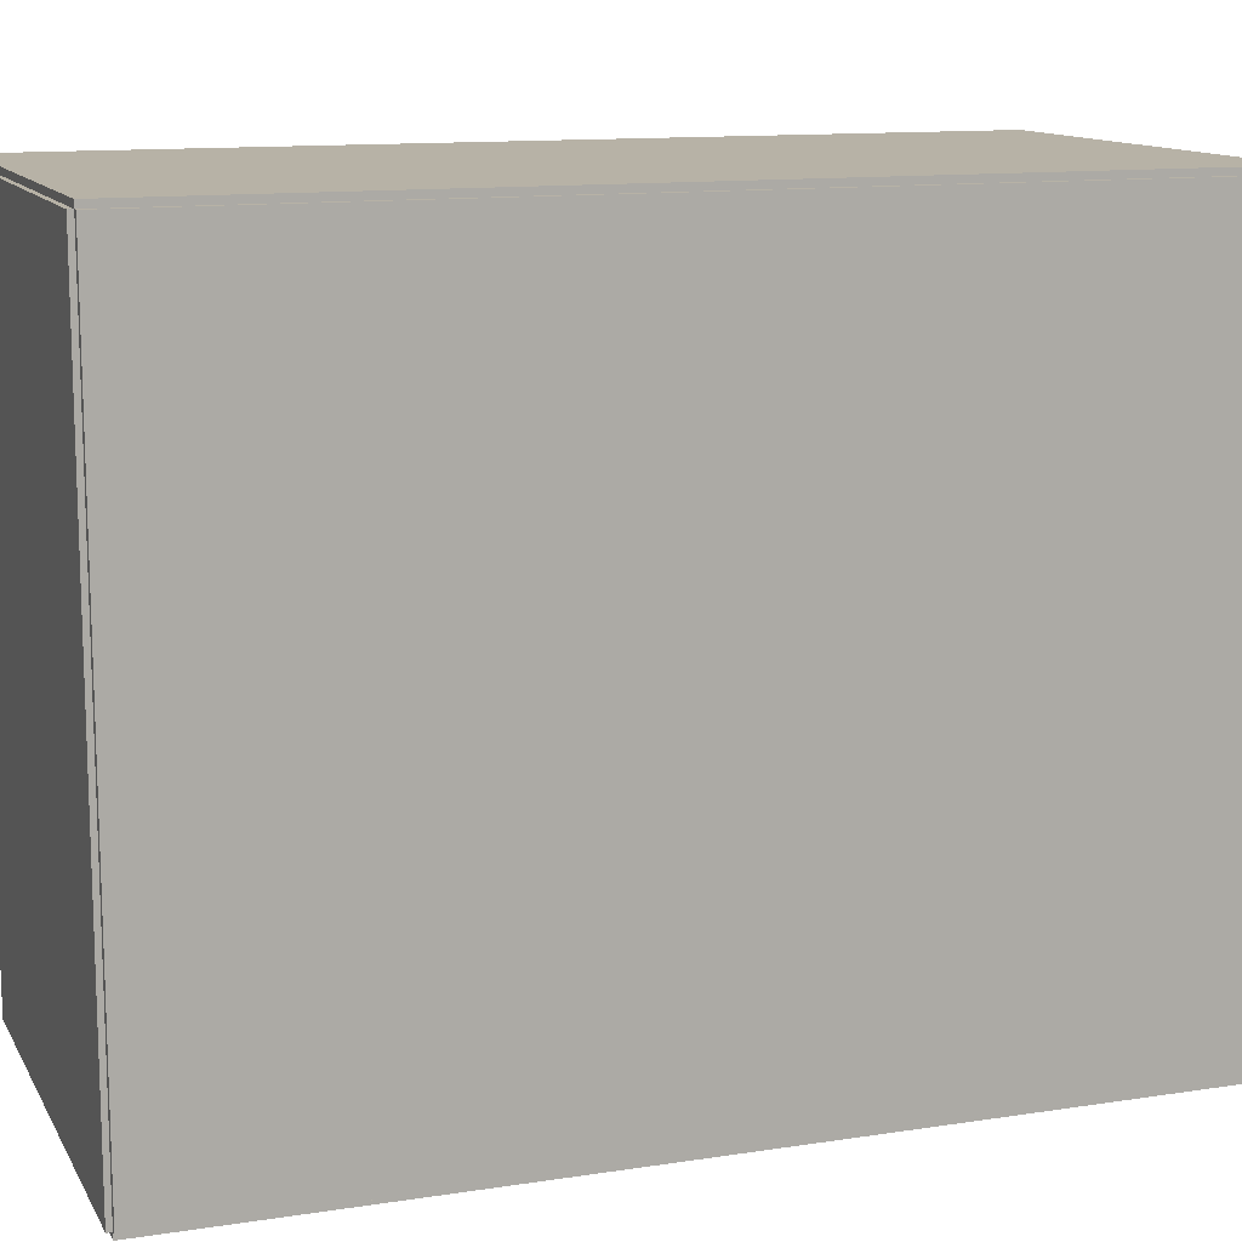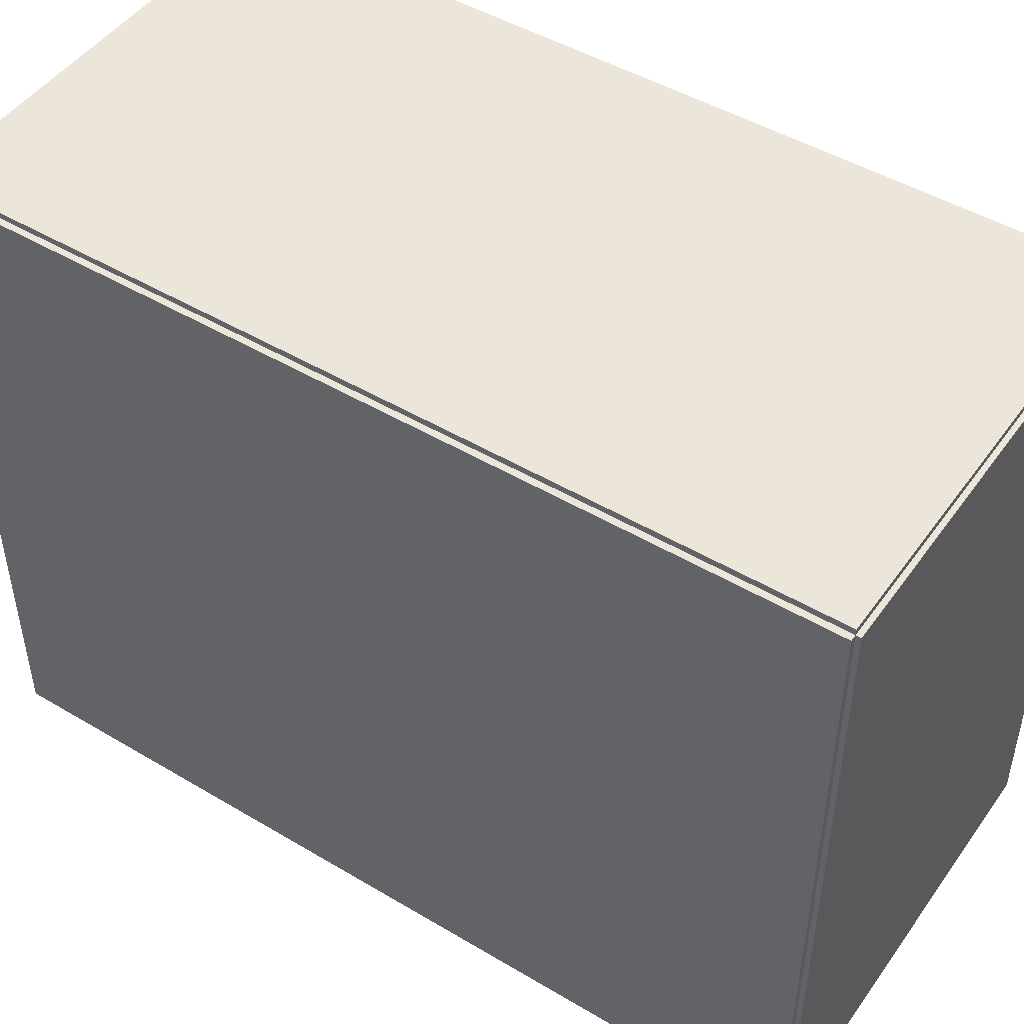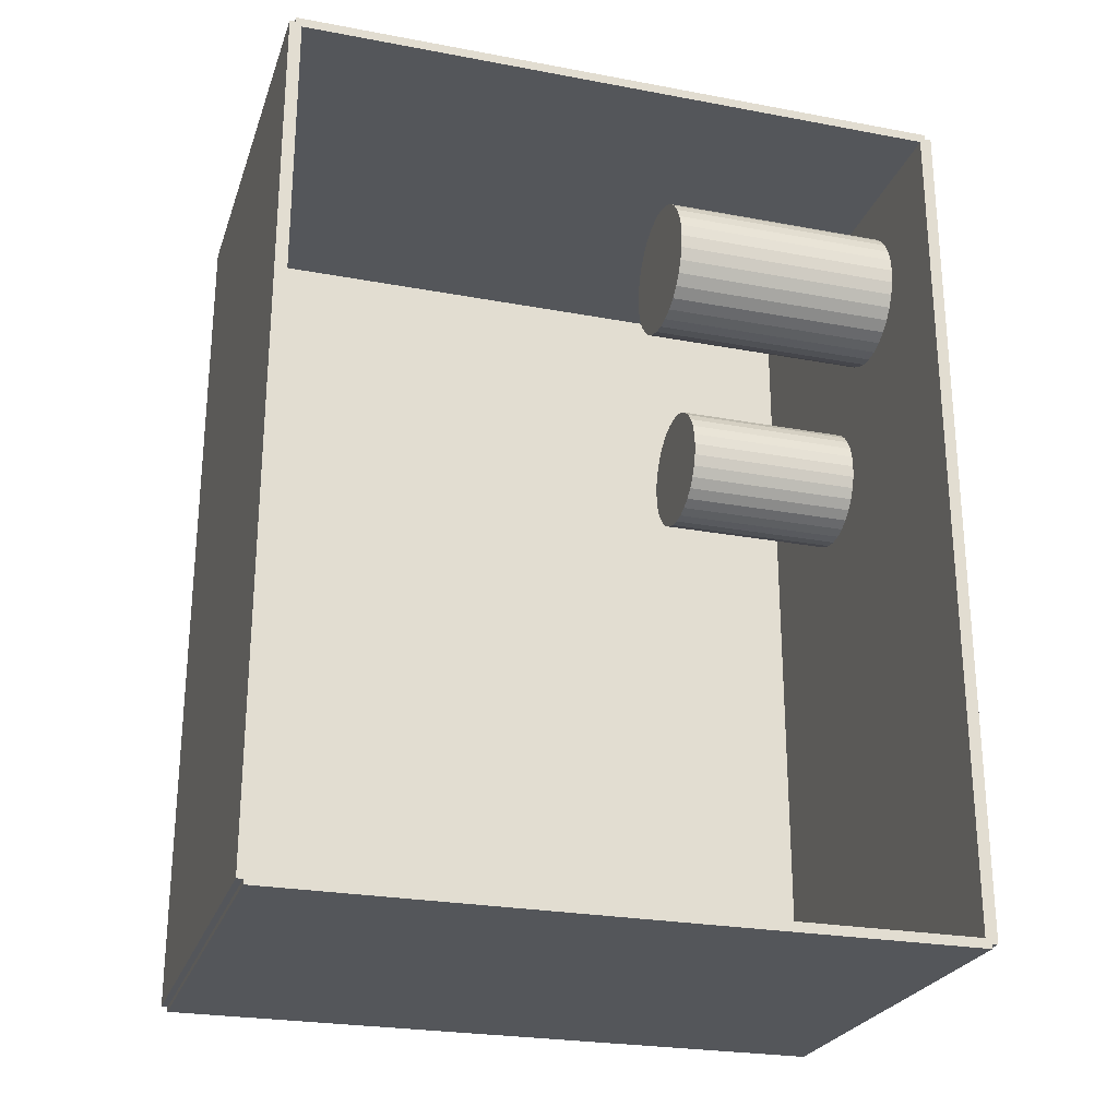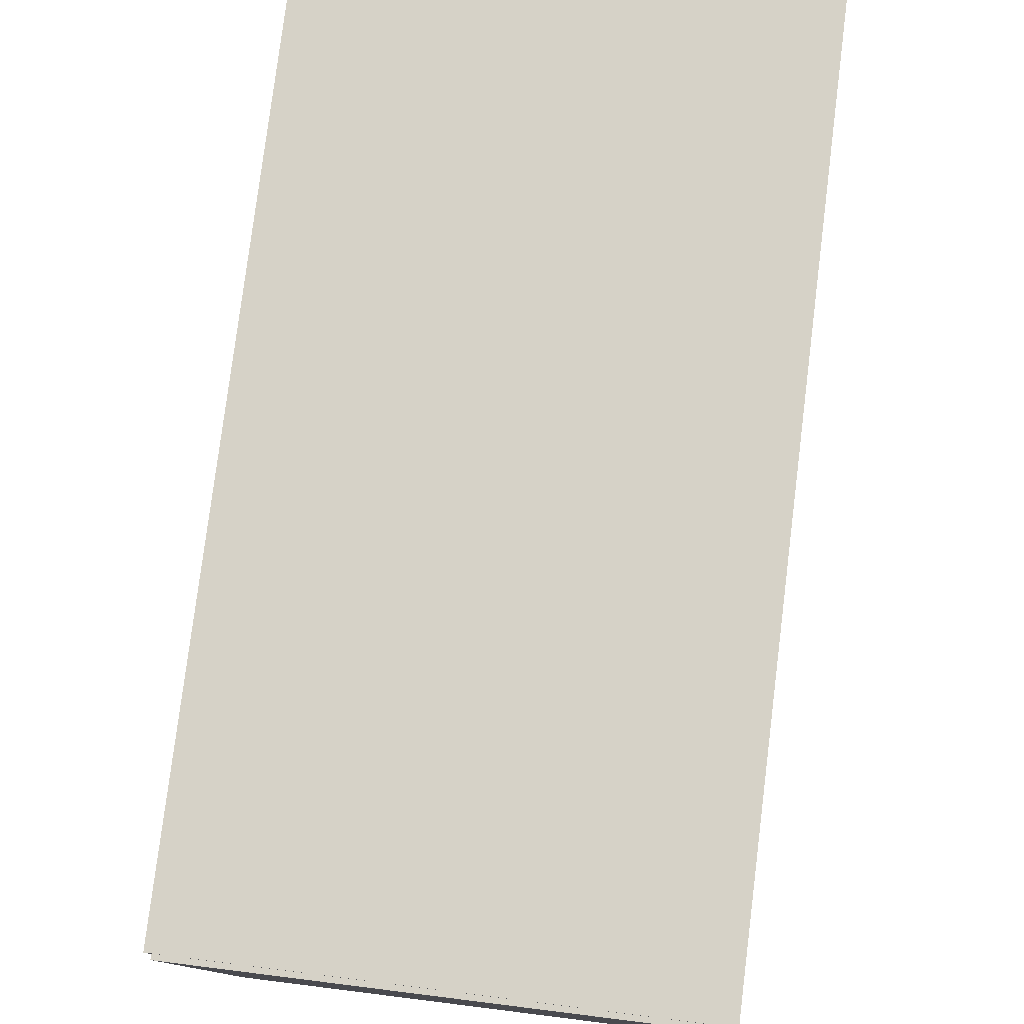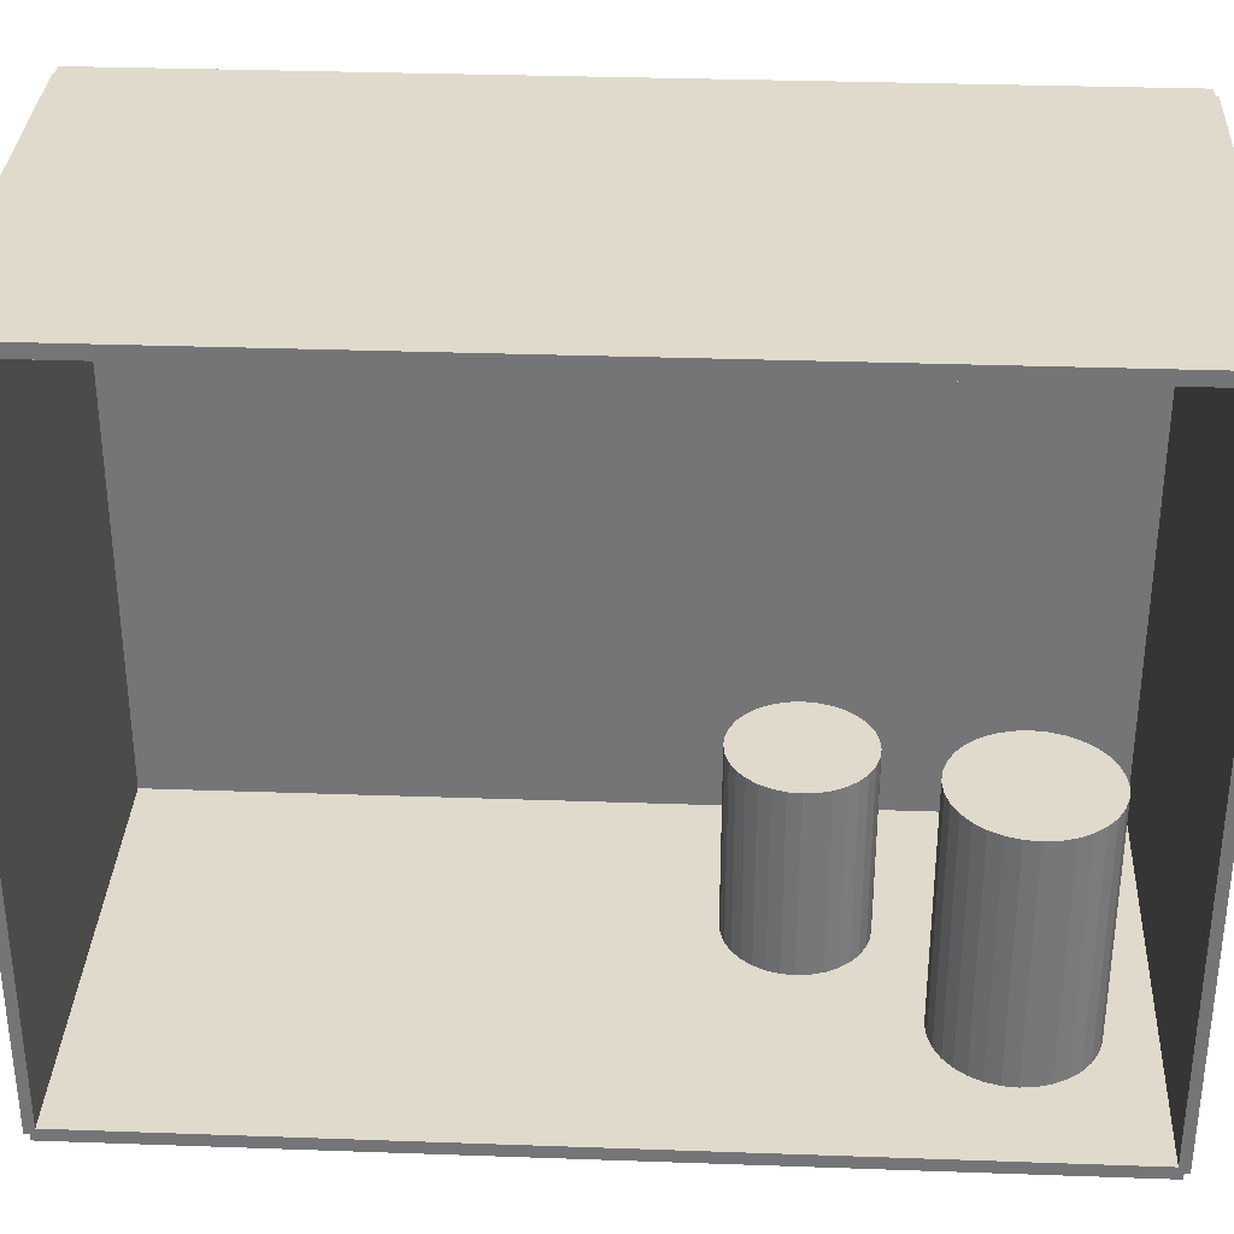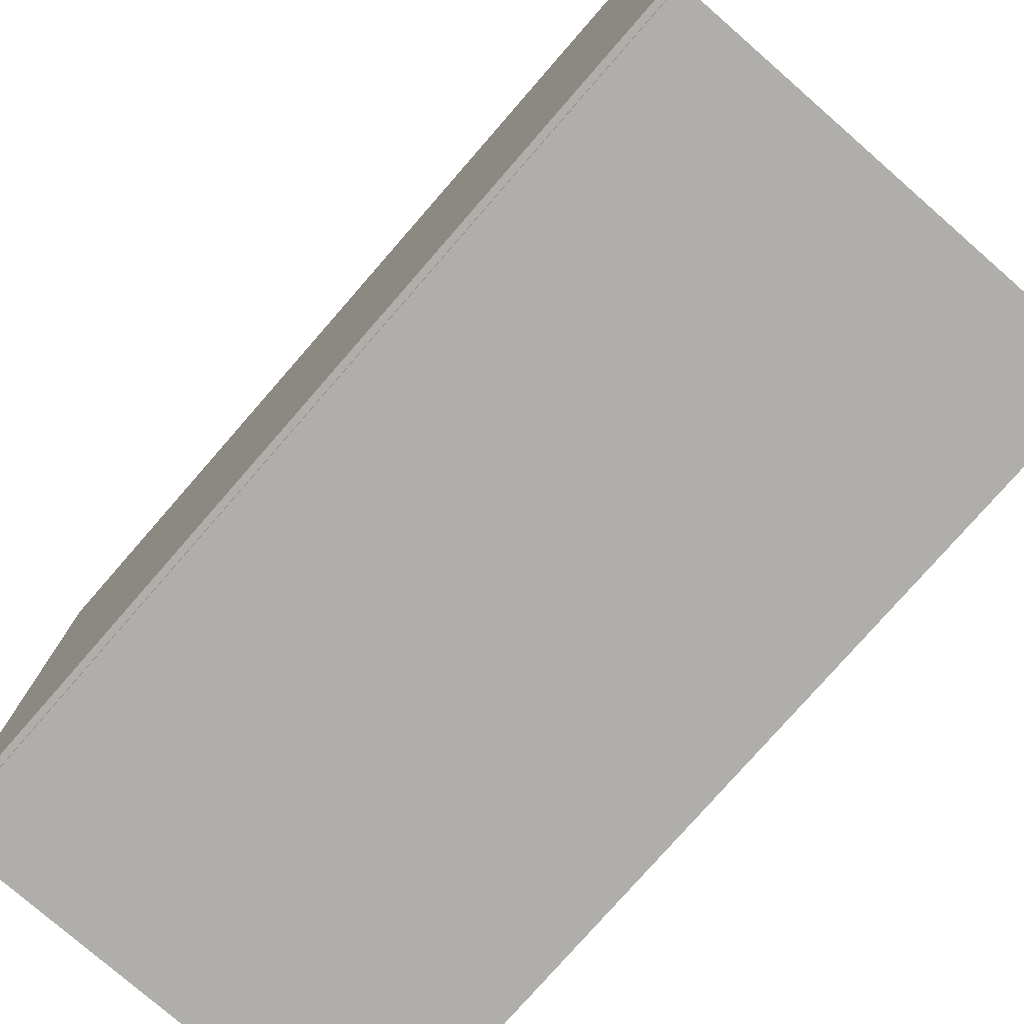
<metadata>
{"format":"obj","ext":"obj","renderer":"f3d","projection":"perspective","resolution":1024,"background":"white","views":[{"elev":12.4,"azim":-109.7,"up":"+Z"},{"elev":47.7,"azim":-56.2,"up":"+Z"},{"elev":-25.2,"azim":73.2,"up":"+Y"},{"elev":78.6,"azim":7.1,"up":"+Z"},{"elev":33.1,"azim":92.8,"up":"+Z"},{"elev":-77.7,"azim":-41.1,"up":"+Z"}]}
</metadata>
<code>
v -0.09221 -0.1817 -0.002566
v -0.09221 -0.1817 0.002566
v -0.09221 0.1817 -0.002566
v -0.09221 0.1817 0.002566
v 0.09221 -0.1817 -0.002566
v 0.09221 -0.1817 0.002566
v 0.09221 0.1817 -0.002566
v 0.09221 0.1817 0.002566
v -0.08964 -0.1817 0
v -0.09478 -0.1817 0
v -0.08964 0.1817 0
v -0.09478 0.1817 0
v -0.08964 -0.1817 0.2812
v -0.09478 -0.1817 0.2812
v -0.08964 0.1817 0.2812
v -0.09478 0.1817 0.2812
v -0.09221 0.1797 0.2812
v -0.09221 0.1837 0.2812
v -0.09221 0.1797 0
v -0.09221 0.1837 0
v 0.09221 0.1797 0.2812
v 0.09221 0.1837 0.2812
v 0.09221 0.1797 0
v 0.09221 0.1837 0
v -0.09221 -0.1797 0
v -0.09221 -0.1837 0
v -0.09221 -0.1797 0.2812
v -0.09221 -0.1837 0.2812
v 0.09221 -0.1797 0
v 0.09221 -0.1837 0
v 0.09221 -0.1797 0.2812
v 0.09221 -0.1837 0.2812
v -0.09221 -0.1817 0.2787
v -0.09221 -0.1817 0.2838
v -0.09221 0.1817 0.2787
v -0.09221 0.1817 0.2838
v 0.09221 -0.1817 0.2787
v 0.09221 -0.1817 0.2838
v 0.09221 0.1817 0.2787
v 0.09221 0.1817 0.2838
v 0.0314 0.1319 0.005133
v 0.0606 0.1319 0.005133
v 0.0606 0.1319 0.1039
v 0.0314 0.1319 0.1039
v 0.06004 0.1376 0.005133
v 0.06004 0.1376 0.1039
v 0.05838 0.1431 0.005133
v 0.05838 0.1431 0.1039
v 0.05568 0.1481 0.005133
v 0.05568 0.1481 0.1039
v 0.05205 0.1525 0.005133
v 0.05205 0.1525 0.1039
v 0.04762 0.1562 0.005133
v 0.04762 0.1562 0.1039
v 0.04257 0.1589 0.005133
v 0.04257 0.1589 0.1039
v 0.0371 0.1605 0.005133
v 0.0371 0.1605 0.1039
v 0.0314 0.1611 0.005133
v 0.0314 0.1611 0.1039
v 0.0257 0.1605 0.005133
v 0.0257 0.1605 0.1039
v 0.02022 0.1589 0.005133
v 0.02022 0.1589 0.1039
v 0.01518 0.1562 0.005133
v 0.01518 0.1562 0.1039
v 0.01075 0.1525 0.005133
v 0.01075 0.1525 0.1039
v 0.00712 0.1481 0.005133
v 0.00712 0.1481 0.1039
v 0.004422 0.1431 0.005133
v 0.004422 0.1431 0.1039
v 0.00276 0.1376 0.005133
v 0.00276 0.1376 0.1039
v 0.002199 0.1319 0.005133
v 0.002199 0.1319 0.1039
v 0.00276 0.1262 0.005133
v 0.00276 0.1262 0.1039
v 0.004422 0.1207 0.005133
v 0.004422 0.1207 0.1039
v 0.00712 0.1157 0.005133
v 0.00712 0.1157 0.1039
v 0.01075 0.1112 0.005133
v 0.01075 0.1112 0.1039
v 0.01518 0.1076 0.005133
v 0.01518 0.1076 0.1039
v 0.02022 0.1049 0.005133
v 0.02022 0.1049 0.1039
v 0.0257 0.1032 0.005133
v 0.0257 0.1032 0.1039
v 0.0314 0.1027 0.005133
v 0.0314 0.1027 0.1039
v 0.0371 0.1032 0.005133
v 0.0371 0.1032 0.1039
v 0.04257 0.1049 0.005133
v 0.04257 0.1049 0.1039
v 0.04762 0.1076 0.005133
v 0.04762 0.1076 0.1039
v 0.05205 0.1112 0.005133
v 0.05205 0.1112 0.1039
v 0.05568 0.1157 0.005133
v 0.05568 0.1157 0.1039
v 0.05838 0.1207 0.005133
v 0.05838 0.1207 0.1039
v 0.06004 0.1262 0.005133
v 0.06004 0.1262 0.1039
v -0.01801 0.0603 0.005133
v 0.008035 0.0603 0.005133
v 0.008035 0.0603 0.08071
v -0.01801 0.0603 0.08071
v 0.007535 0.06538 0.005133
v 0.007535 0.06538 0.08071
v 0.006053 0.07027 0.005133
v 0.006053 0.07027 0.08071
v 0.003646 0.07477 0.005133
v 0.003646 0.07477 0.08071
v 0.0004063 0.07872 0.005133
v 0.0004063 0.07872 0.08071
v -0.003541 0.08196 0.005133
v -0.003541 0.08196 0.08071
v -0.008044 0.08437 0.005133
v -0.008044 0.08437 0.08071
v -0.01293 0.08585 0.005133
v -0.01293 0.08585 0.08071
v -0.01801 0.08635 0.005133
v -0.01801 0.08635 0.08071
v -0.02309 0.08585 0.005133
v -0.02309 0.08585 0.08071
v -0.02798 0.08437 0.005133
v -0.02798 0.08437 0.08071
v -0.03248 0.08196 0.005133
v -0.03248 0.08196 0.08071
v -0.03643 0.07872 0.005133
v -0.03643 0.07872 0.08071
v -0.03967 0.07477 0.005133
v -0.03967 0.07477 0.08071
v -0.04208 0.07027 0.005133
v -0.04208 0.07027 0.08071
v -0.04356 0.06538 0.005133
v -0.04356 0.06538 0.08071
v -0.04406 0.0603 0.005133
v -0.04406 0.0603 0.08071
v -0.04356 0.05522 0.005133
v -0.04356 0.05522 0.08071
v -0.04208 0.05033 0.005133
v -0.04208 0.05033 0.08071
v -0.03967 0.04583 0.005133
v -0.03967 0.04583 0.08071
v -0.03643 0.04188 0.005133
v -0.03643 0.04188 0.08071
v -0.03248 0.03864 0.005133
v -0.03248 0.03864 0.08071
v -0.02798 0.03624 0.005133
v -0.02798 0.03624 0.08071
v -0.02309 0.03476 0.005133
v -0.02309 0.03476 0.08071
v -0.01801 0.03425 0.005133
v -0.01801 0.03425 0.08071
v -0.01293 0.03476 0.005133
v -0.01293 0.03476 0.08071
v -0.008044 0.03624 0.005133
v -0.008044 0.03624 0.08071
v -0.003541 0.03864 0.005133
v -0.003541 0.03864 0.08071
v 0.0004063 0.04188 0.005133
v 0.0004063 0.04188 0.08071
v 0.003646 0.04583 0.005133
v 0.003646 0.04583 0.08071
v 0.006053 0.05033 0.005133
v 0.006053 0.05033 0.08071
v 0.007535 0.05522 0.005133
v 0.007535 0.05522 0.08071
f 2 4 1
f 5 2 1
f 1 4 3
f 3 5 1
f 2 8 4
f 6 2 5
f 6 8 2
f 4 8 3
f 7 5 3
f 3 8 7
f 7 6 5
f 8 6 7
f 10 12 9
f 13 10 9
f 9 12 11
f 11 13 9
f 10 16 12
f 14 10 13
f 14 16 10
f 12 16 11
f 15 13 11
f 11 16 15
f 15 14 13
f 16 14 15
f 18 20 17
f 21 18 17
f 17 20 19
f 19 21 17
f 18 24 20
f 22 18 21
f 22 24 18
f 20 24 19
f 23 21 19
f 19 24 23
f 23 22 21
f 24 22 23
f 26 28 25
f 29 26 25
f 25 28 27
f 27 29 25
f 26 32 28
f 30 26 29
f 30 32 26
f 28 32 27
f 31 29 27
f 27 32 31
f 31 30 29
f 32 30 31
f 34 36 33
f 37 34 33
f 33 36 35
f 35 37 33
f 34 40 36
f 38 34 37
f 38 40 34
f 36 40 35
f 39 37 35
f 35 40 39
f 39 38 37
f 40 38 39
f 42 41 45
f 42 45 43
f 43 45 46
f 43 46 44
f 45 41 47
f 45 47 46
f 46 47 48
f 46 48 44
f 47 41 49
f 47 49 48
f 48 49 50
f 48 50 44
f 49 41 51
f 49 51 50
f 50 51 52
f 50 52 44
f 51 41 53
f 51 53 52
f 52 53 54
f 52 54 44
f 53 41 55
f 53 55 54
f 54 55 56
f 54 56 44
f 55 41 57
f 55 57 56
f 56 57 58
f 56 58 44
f 57 41 59
f 57 59 58
f 58 59 60
f 58 60 44
f 59 41 61
f 59 61 60
f 60 61 62
f 60 62 44
f 61 41 63
f 61 63 62
f 62 63 64
f 62 64 44
f 63 41 65
f 63 65 64
f 64 65 66
f 64 66 44
f 65 41 67
f 65 67 66
f 66 67 68
f 66 68 44
f 67 41 69
f 67 69 68
f 68 69 70
f 68 70 44
f 69 41 71
f 69 71 70
f 70 71 72
f 70 72 44
f 71 41 73
f 71 73 72
f 72 73 74
f 72 74 44
f 73 41 75
f 73 75 74
f 74 75 76
f 74 76 44
f 75 41 77
f 75 77 76
f 76 77 78
f 76 78 44
f 77 41 79
f 77 79 78
f 78 79 80
f 78 80 44
f 79 41 81
f 79 81 80
f 80 81 82
f 80 82 44
f 81 41 83
f 81 83 82
f 82 83 84
f 82 84 44
f 83 41 85
f 83 85 84
f 84 85 86
f 84 86 44
f 85 41 87
f 85 87 86
f 86 87 88
f 86 88 44
f 87 41 89
f 87 89 88
f 88 89 90
f 88 90 44
f 89 41 91
f 89 91 90
f 90 91 92
f 90 92 44
f 91 41 93
f 91 93 92
f 92 93 94
f 92 94 44
f 93 41 95
f 93 95 94
f 94 95 96
f 94 96 44
f 95 41 97
f 95 97 96
f 96 97 98
f 96 98 44
f 97 41 99
f 97 99 98
f 98 99 100
f 98 100 44
f 99 41 101
f 99 101 100
f 100 101 102
f 100 102 44
f 101 41 103
f 101 103 102
f 102 103 104
f 102 104 44
f 103 41 105
f 103 105 104
f 104 105 106
f 104 106 44
f 105 41 42
f 105 42 106
f 106 42 43
f 106 43 44
f 108 107 111
f 108 111 109
f 109 111 112
f 109 112 110
f 111 107 113
f 111 113 112
f 112 113 114
f 112 114 110
f 113 107 115
f 113 115 114
f 114 115 116
f 114 116 110
f 115 107 117
f 115 117 116
f 116 117 118
f 116 118 110
f 117 107 119
f 117 119 118
f 118 119 120
f 118 120 110
f 119 107 121
f 119 121 120
f 120 121 122
f 120 122 110
f 121 107 123
f 121 123 122
f 122 123 124
f 122 124 110
f 123 107 125
f 123 125 124
f 124 125 126
f 124 126 110
f 125 107 127
f 125 127 126
f 126 127 128
f 126 128 110
f 127 107 129
f 127 129 128
f 128 129 130
f 128 130 110
f 129 107 131
f 129 131 130
f 130 131 132
f 130 132 110
f 131 107 133
f 131 133 132
f 132 133 134
f 132 134 110
f 133 107 135
f 133 135 134
f 134 135 136
f 134 136 110
f 135 107 137
f 135 137 136
f 136 137 138
f 136 138 110
f 137 107 139
f 137 139 138
f 138 139 140
f 138 140 110
f 139 107 141
f 139 141 140
f 140 141 142
f 140 142 110
f 141 107 143
f 141 143 142
f 142 143 144
f 142 144 110
f 143 107 145
f 143 145 144
f 144 145 146
f 144 146 110
f 145 107 147
f 145 147 146
f 146 147 148
f 146 148 110
f 147 107 149
f 147 149 148
f 148 149 150
f 148 150 110
f 149 107 151
f 149 151 150
f 150 151 152
f 150 152 110
f 151 107 153
f 151 153 152
f 152 153 154
f 152 154 110
f 153 107 155
f 153 155 154
f 154 155 156
f 154 156 110
f 155 107 157
f 155 157 156
f 156 157 158
f 156 158 110
f 157 107 159
f 157 159 158
f 158 159 160
f 158 160 110
f 159 107 161
f 159 161 160
f 160 161 162
f 160 162 110
f 161 107 163
f 161 163 162
f 162 163 164
f 162 164 110
f 163 107 165
f 163 165 164
f 164 165 166
f 164 166 110
f 165 107 167
f 165 167 166
f 166 167 168
f 166 168 110
f 167 107 169
f 167 169 168
f 168 169 170
f 168 170 110
f 169 107 171
f 169 171 170
f 170 171 172
f 170 172 110
f 171 107 108
f 171 108 172
f 172 108 109
f 172 109 110

</code>
